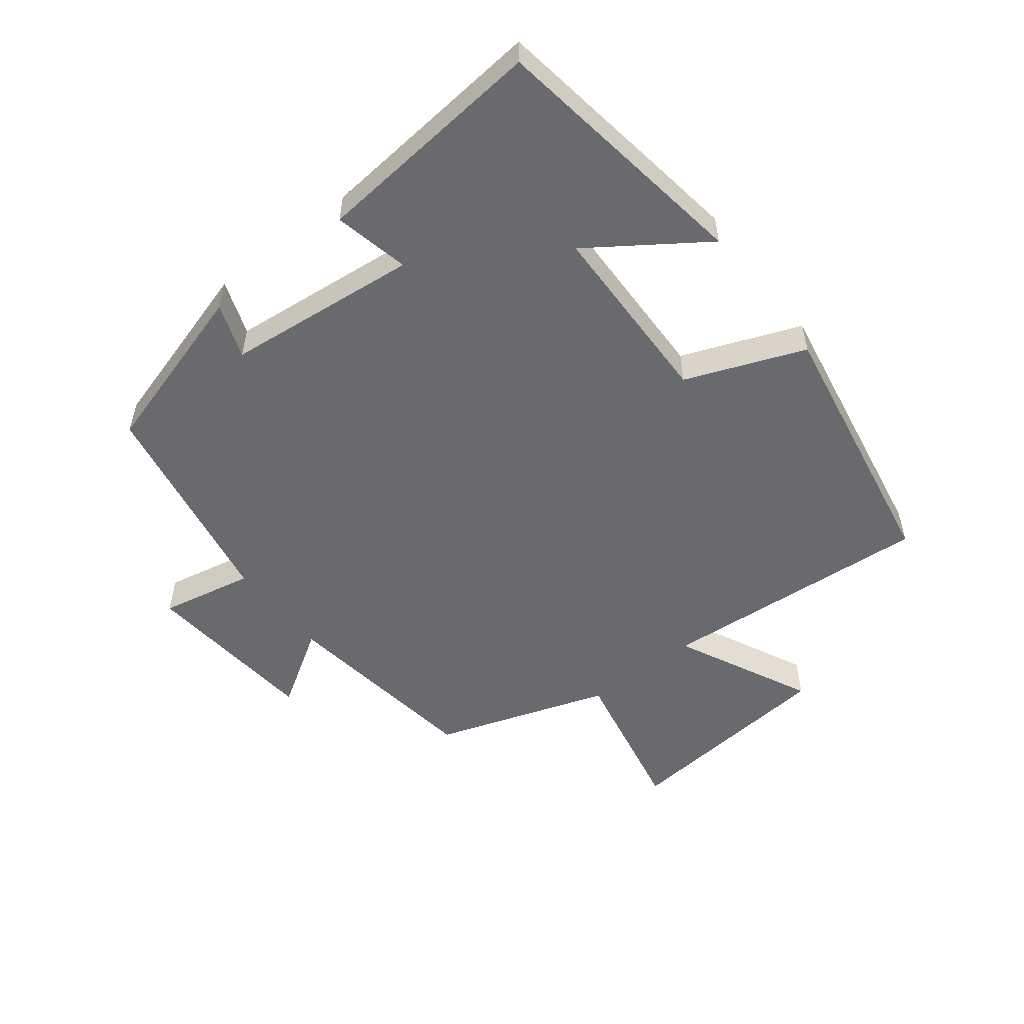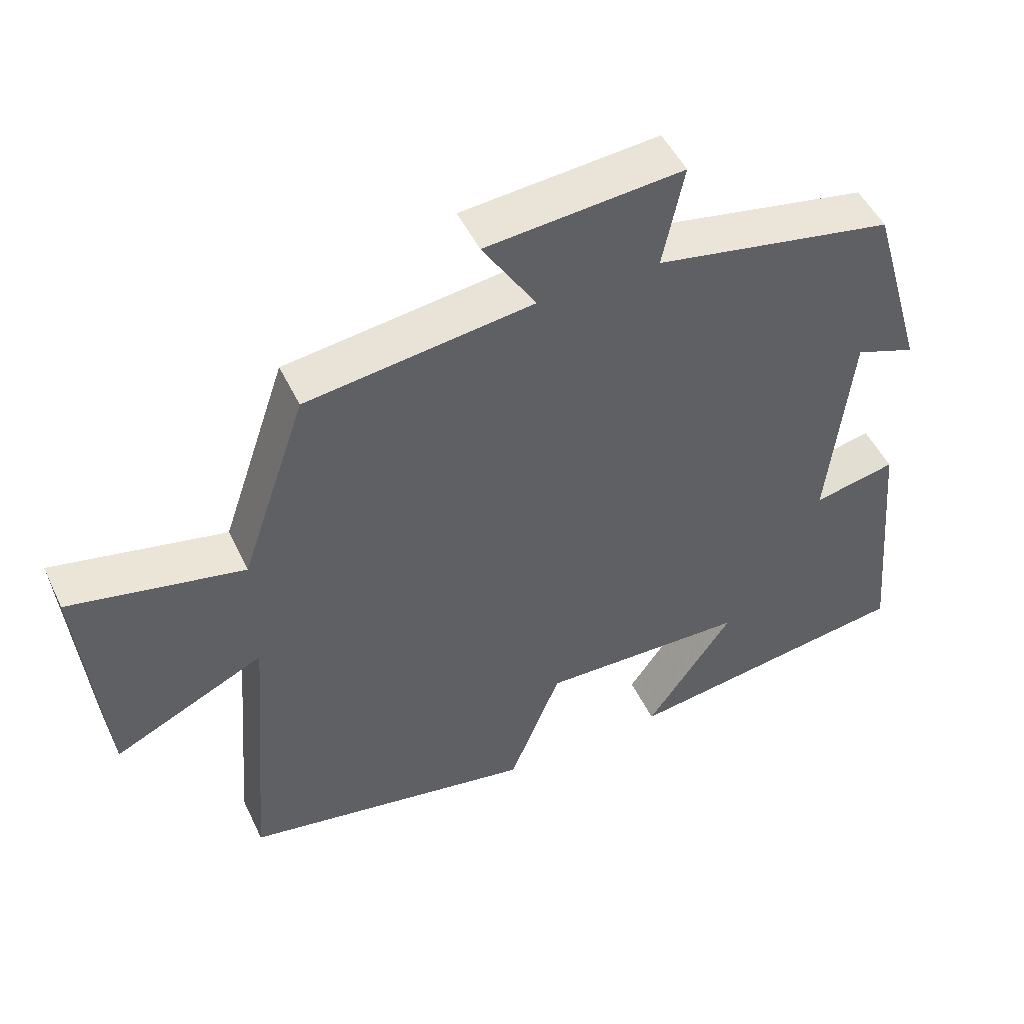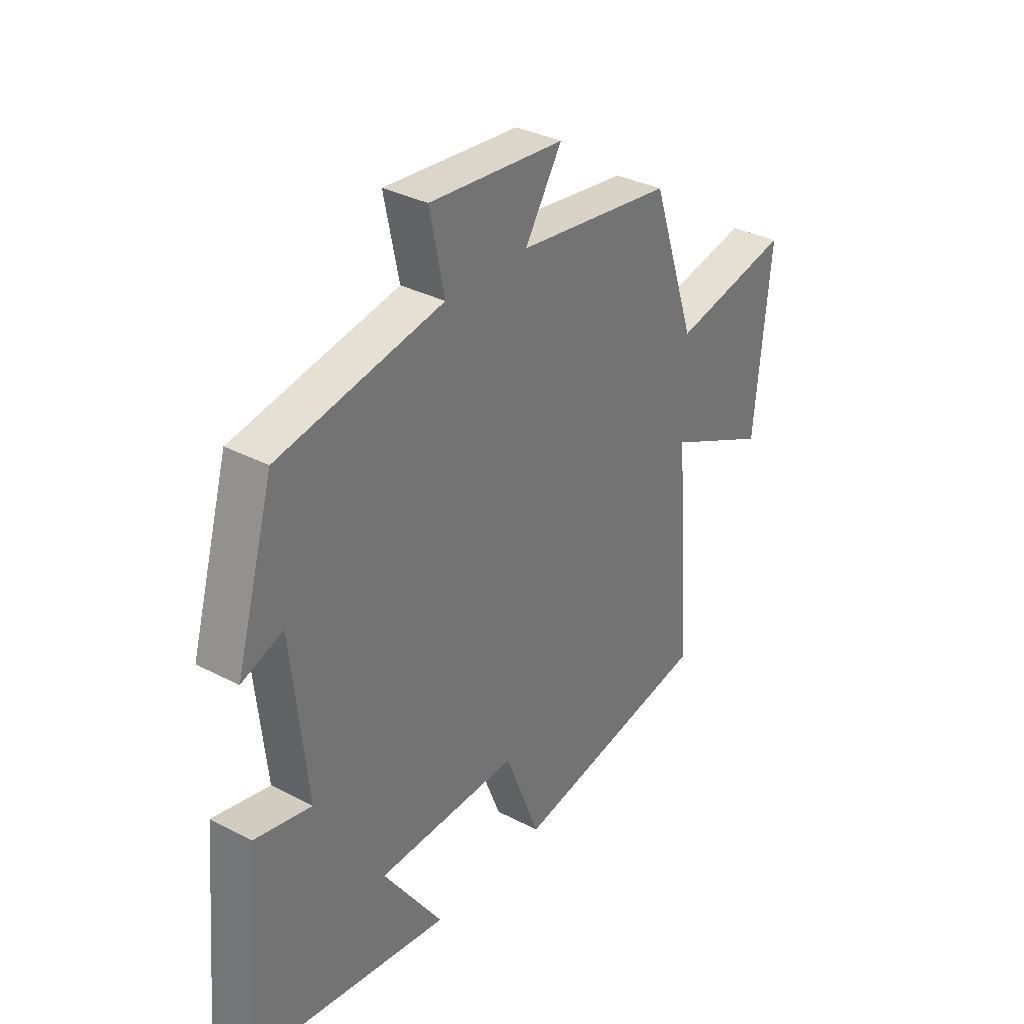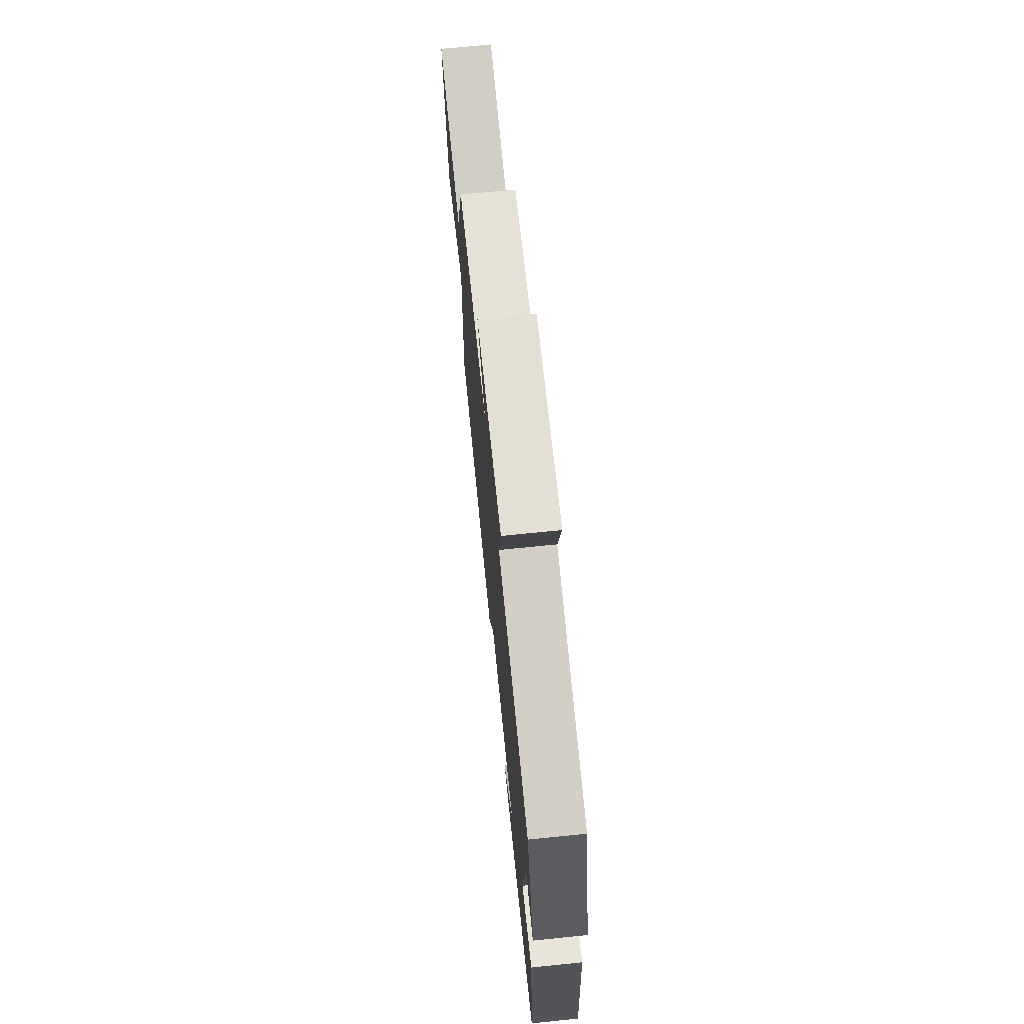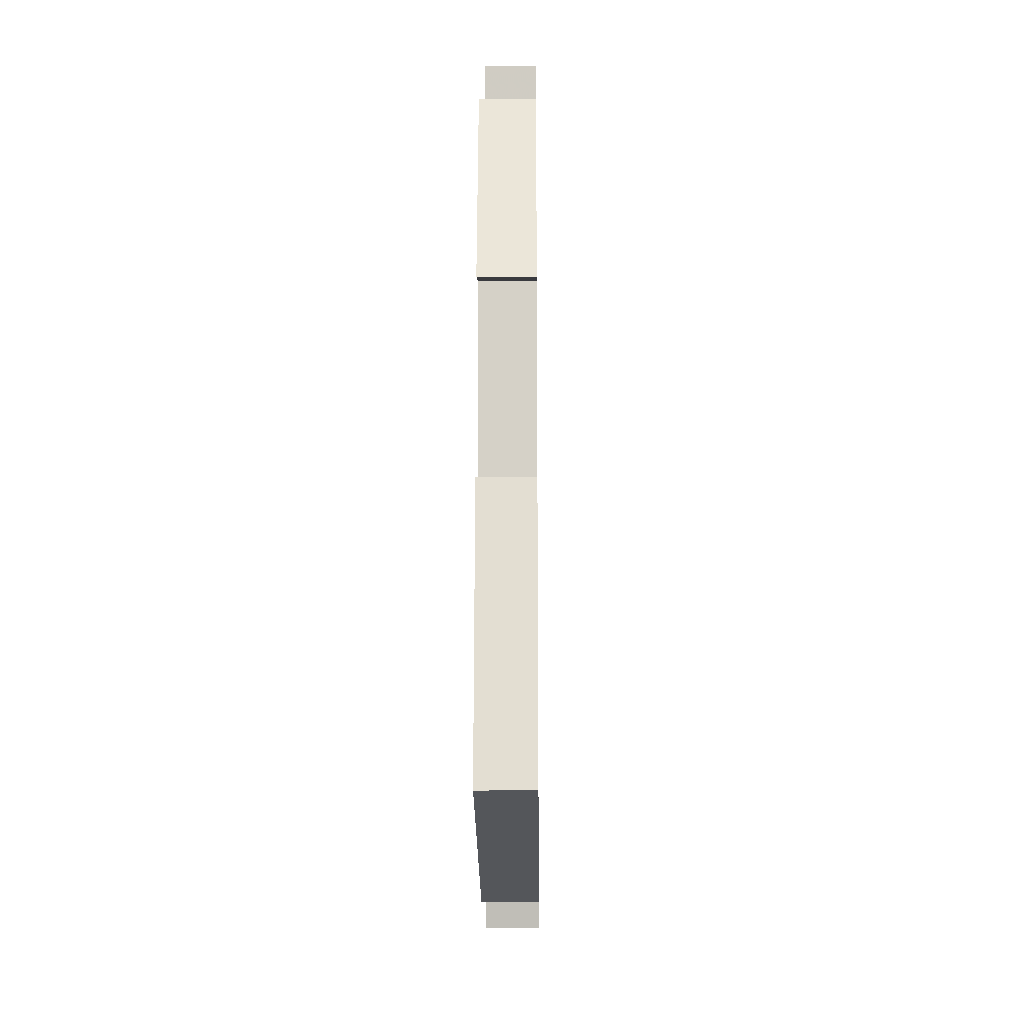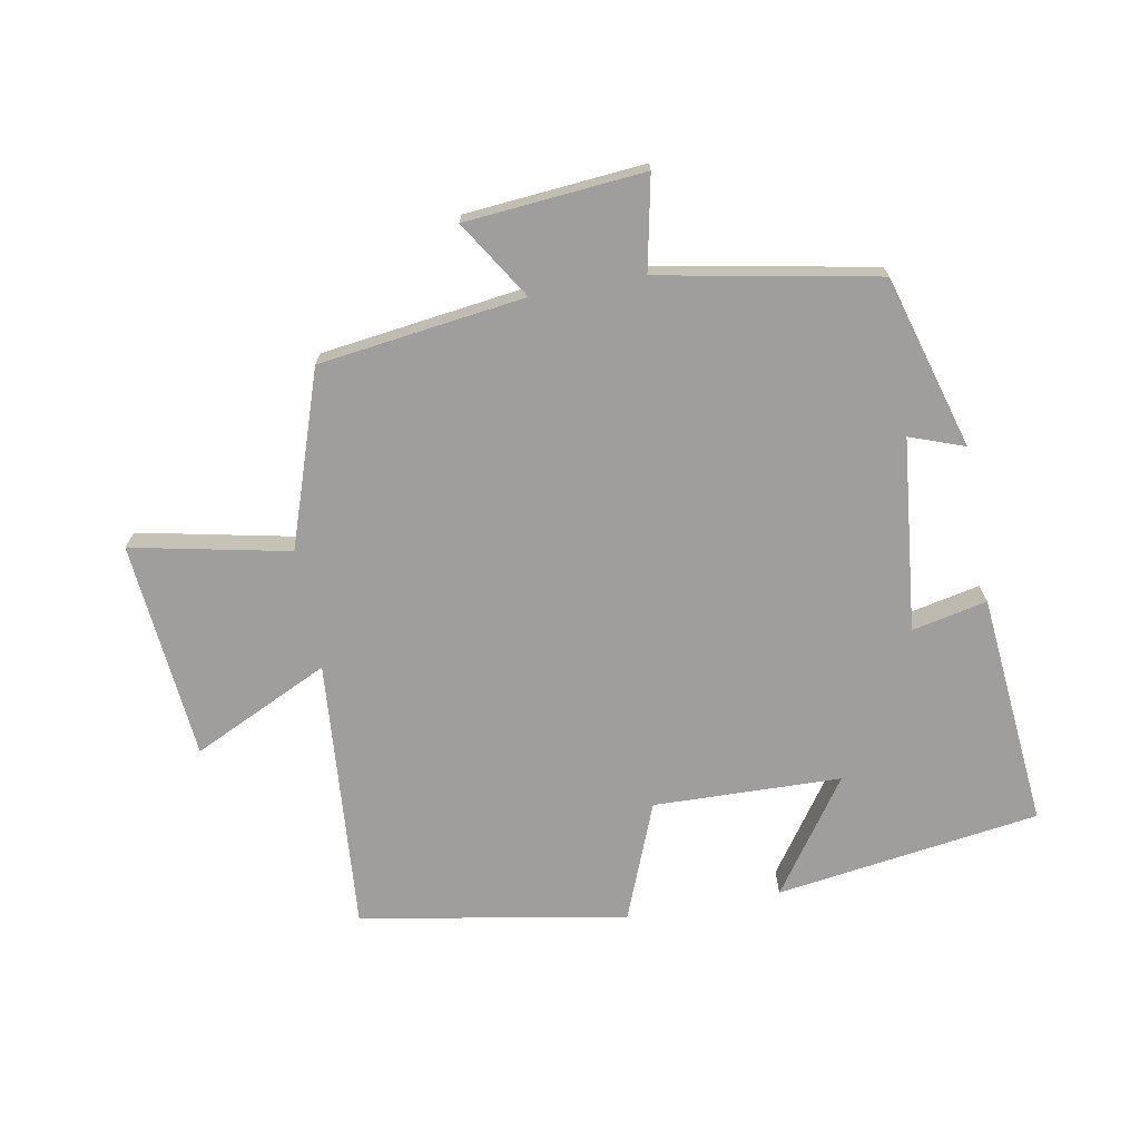
<metadata>
{"format":"obj","ext":"obj","renderer":"f3d","projection":"perspective","resolution":1024,"background":"white","views":[{"elev":-53.1,"azim":128.1,"up":"+Y"},{"elev":49.3,"azim":-24.8,"up":"+Z"},{"elev":33.6,"azim":125.5,"up":"+Z"},{"elev":71.3,"azim":84.2,"up":"+Z"},{"elev":-17.5,"azim":90.6,"up":"+Z"},{"elev":-70.9,"azim":10.4,"up":"+Y"}]}
</metadata>
<code>
v -0.408 0.07 0.458
v -0.088 0.07 0.5
v -0.164 0.07 0.621
v 0.114 0.07 0.645
v 0.084 0.07 0.5
v 0.422 0.07 0.436
v 0.5 0.07 0.167
v 0.415 0.07 0.198
v 0.383 0.07 -0.102
v 0.5 0.07 -0.077
v 0.533 0.07 -0.441
v 0.122 0.07 -0.5
v 0.245 0.07 -0.324
v -0.047 0.07 -0.316
v -0.12 0.07 -0.5
v -0.534 0.07 -0.425
v -0.5 0.07 -0.001
v -0.713 0.07 -0.102
v -0.745 0.07 0.238
v -0.5 0.07 0.187
v -0.408 0 0.458
v -0.088 0 0.5
v -0.164 0 0.621
v 0.114 0 0.645
v 0.084 0 0.5
v 0.422 0 0.436
v 0.5 0 0.167
v 0.415 0 0.198
v 0.383 0 -0.102
v 0.5 0 -0.077
v 0.533 0 -0.441
v 0.122 0 -0.5
v 0.245 0 -0.324
v -0.047 0 -0.316
v -0.12 0 -0.5
v -0.534 0 -0.425
v -0.5 0 -0.001
v -0.713 0 -0.102
v -0.745 0 0.238
v -0.5 0 0.187
f 17 18 19 20
f 17 20 1 2
f 16 17 2
f 15 16 2
f 14 15 2
f 13 14 2
f 10 11 12 13
f 9 10 13
f 8 9 13 2
f 7 8 2
f 6 7 2
f 5 6 2
f 2 3 4 5
f 40 39 38 37
f 22 21 40 37
f 22 37 36
f 22 36 35
f 22 35 34
f 22 34 33
f 33 32 31 30
f 33 30 29
f 22 33 29 28
f 22 28 27
f 22 27 26
f 22 26 25
f 25 24 23 22
f 1 21 22 2
f 2 22 23 3
f 3 23 24 4
f 4 24 25 5
f 5 25 26 6
f 6 26 27 7
f 7 27 28 8
f 8 28 29 9
f 9 29 30 10
f 10 30 31 11
f 11 31 32 12
f 12 32 33 13
f 13 33 34 14
f 14 34 35 15
f 15 35 36 16
f 16 36 37 17
f 17 37 38 18
f 18 38 39 19
f 19 39 40 20
f 20 40 21 1

</code>
